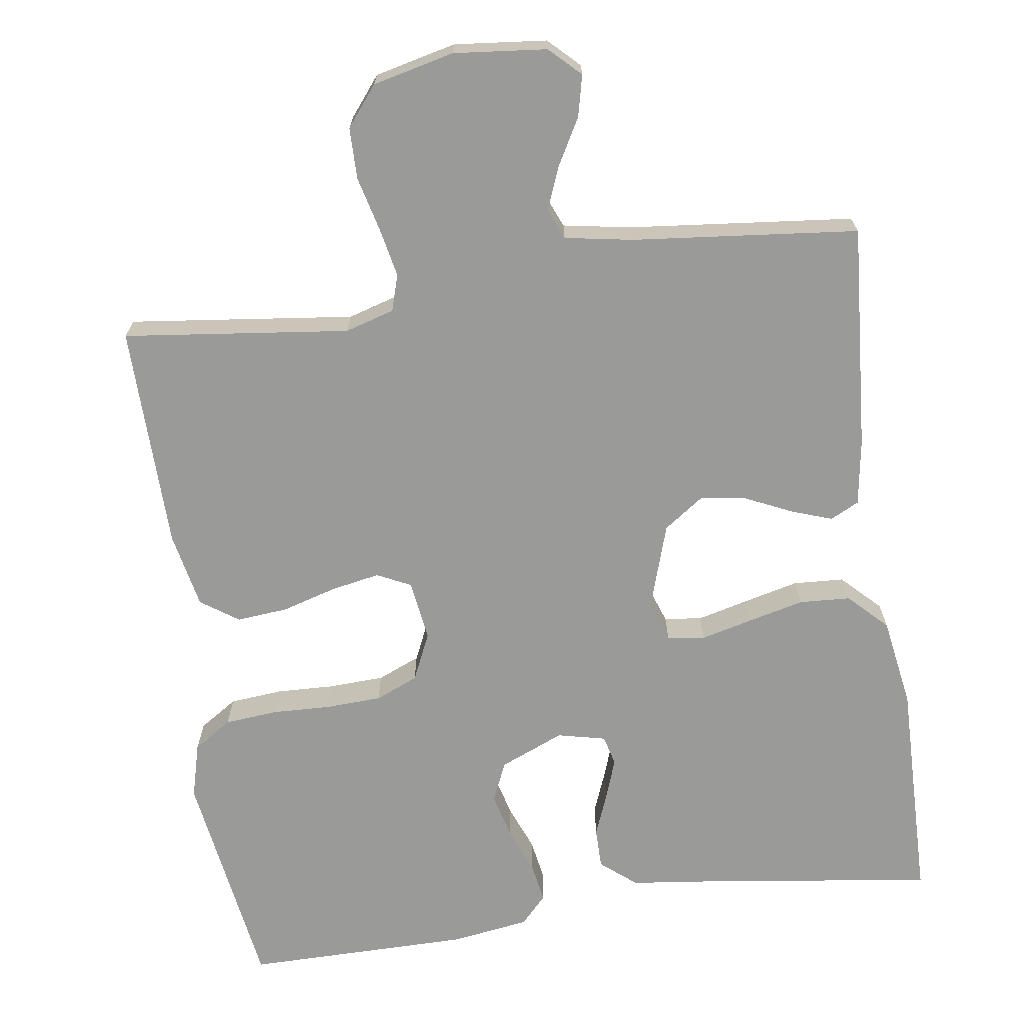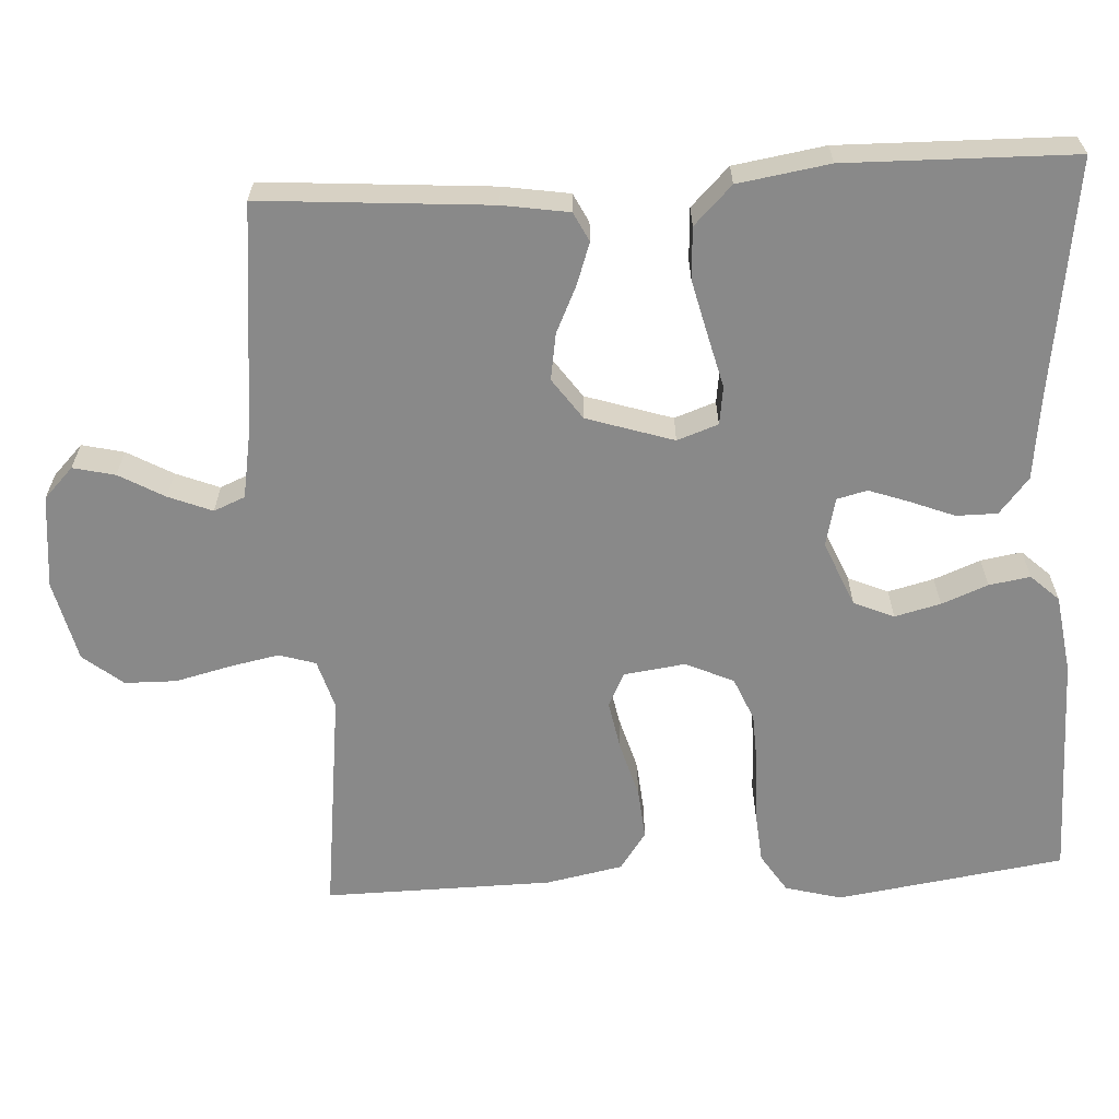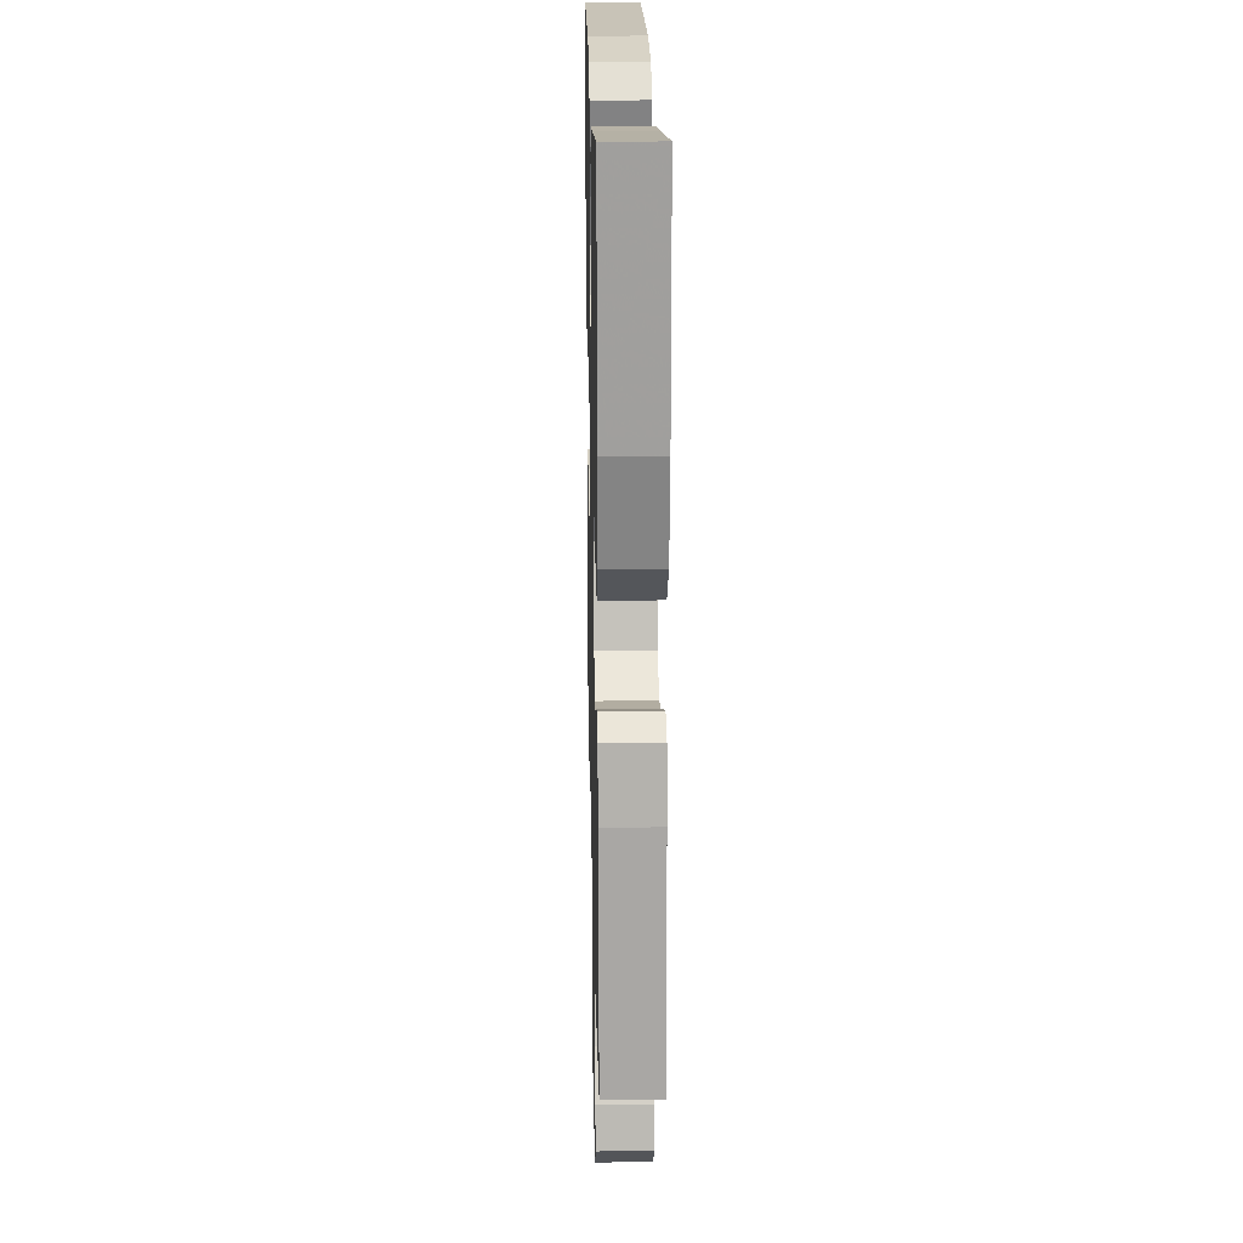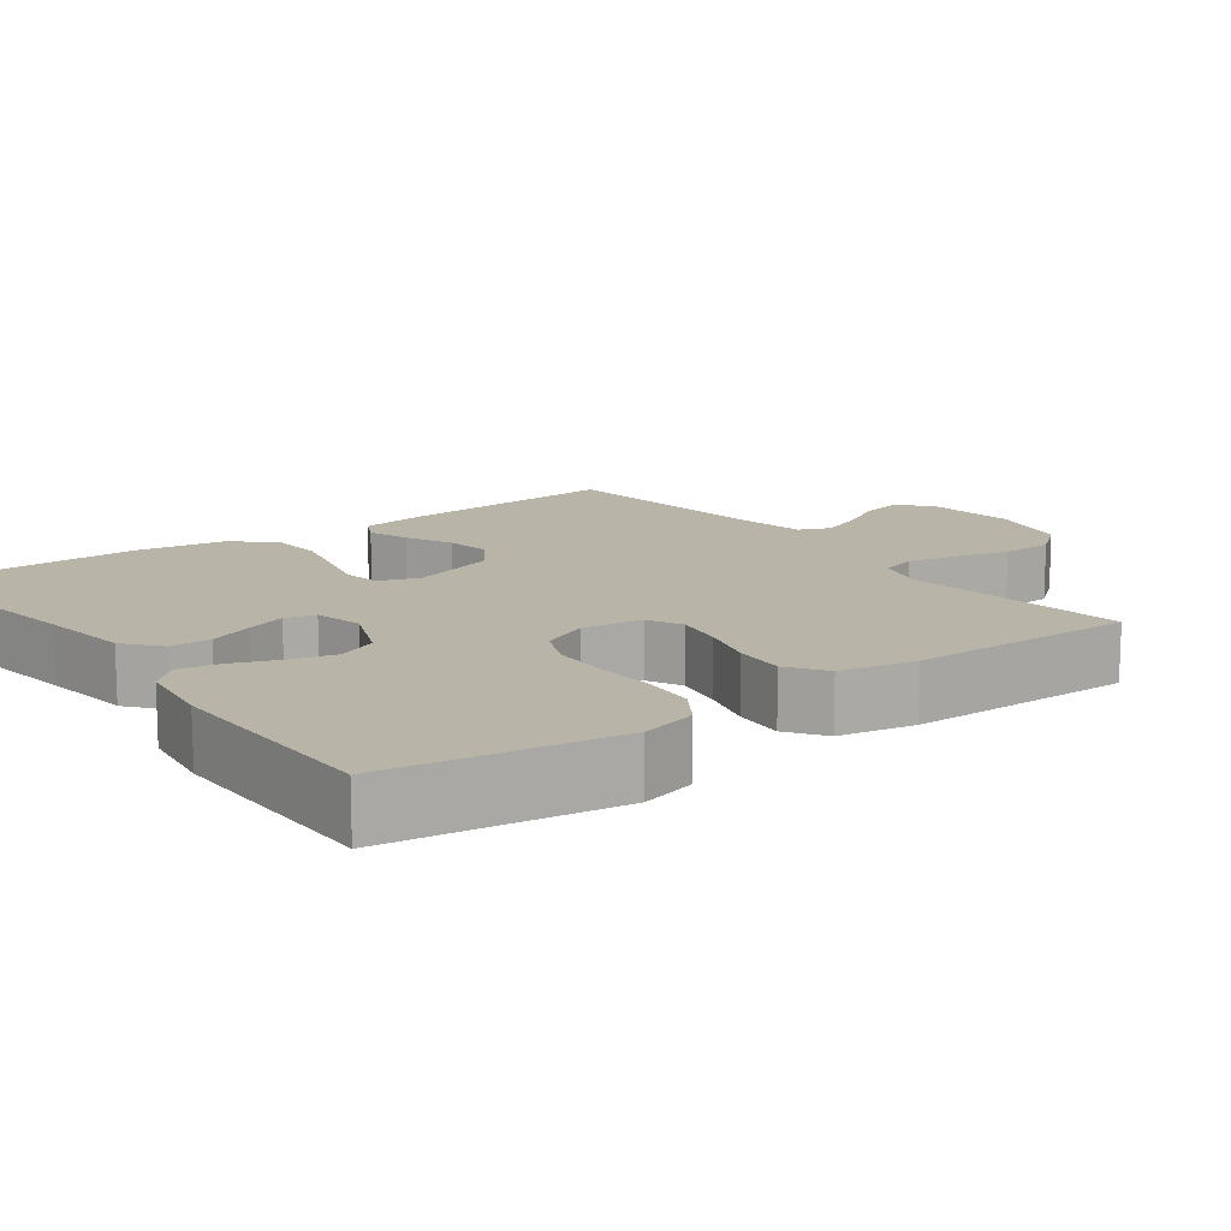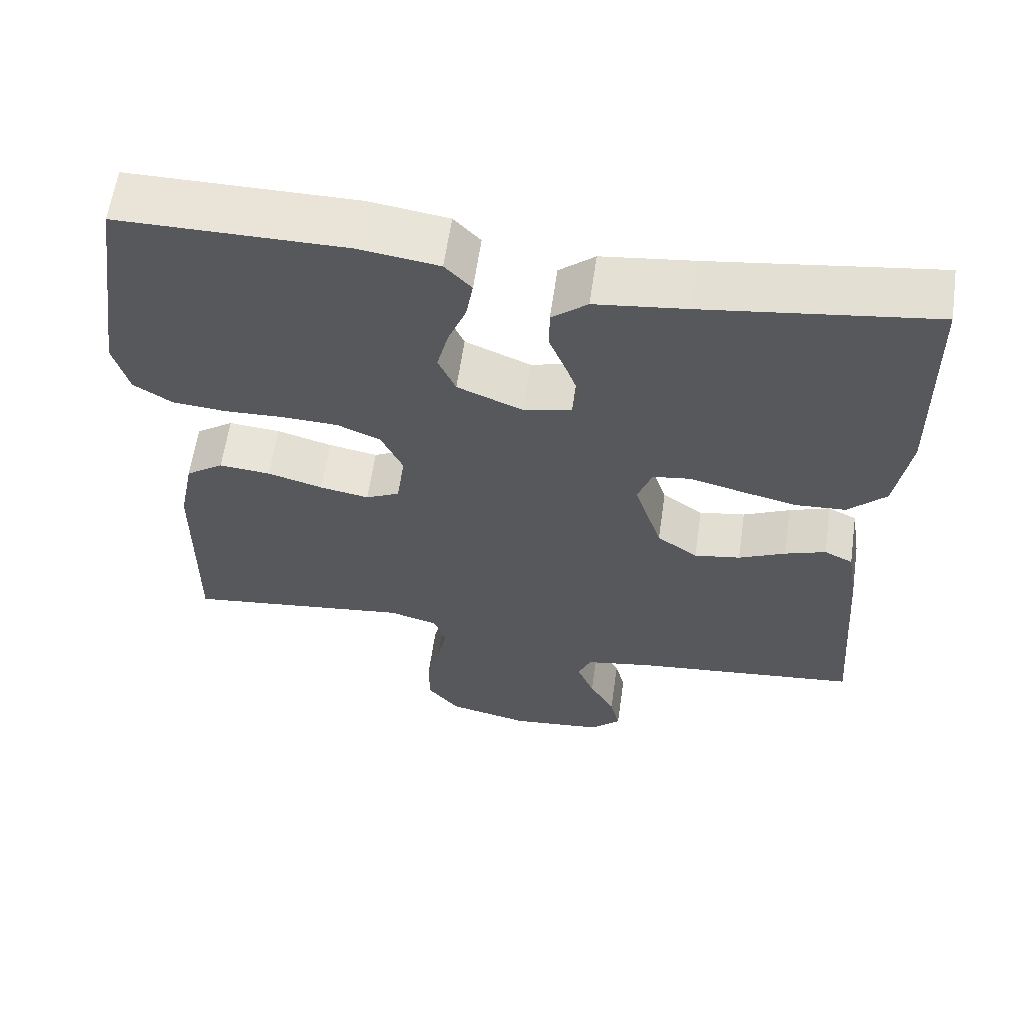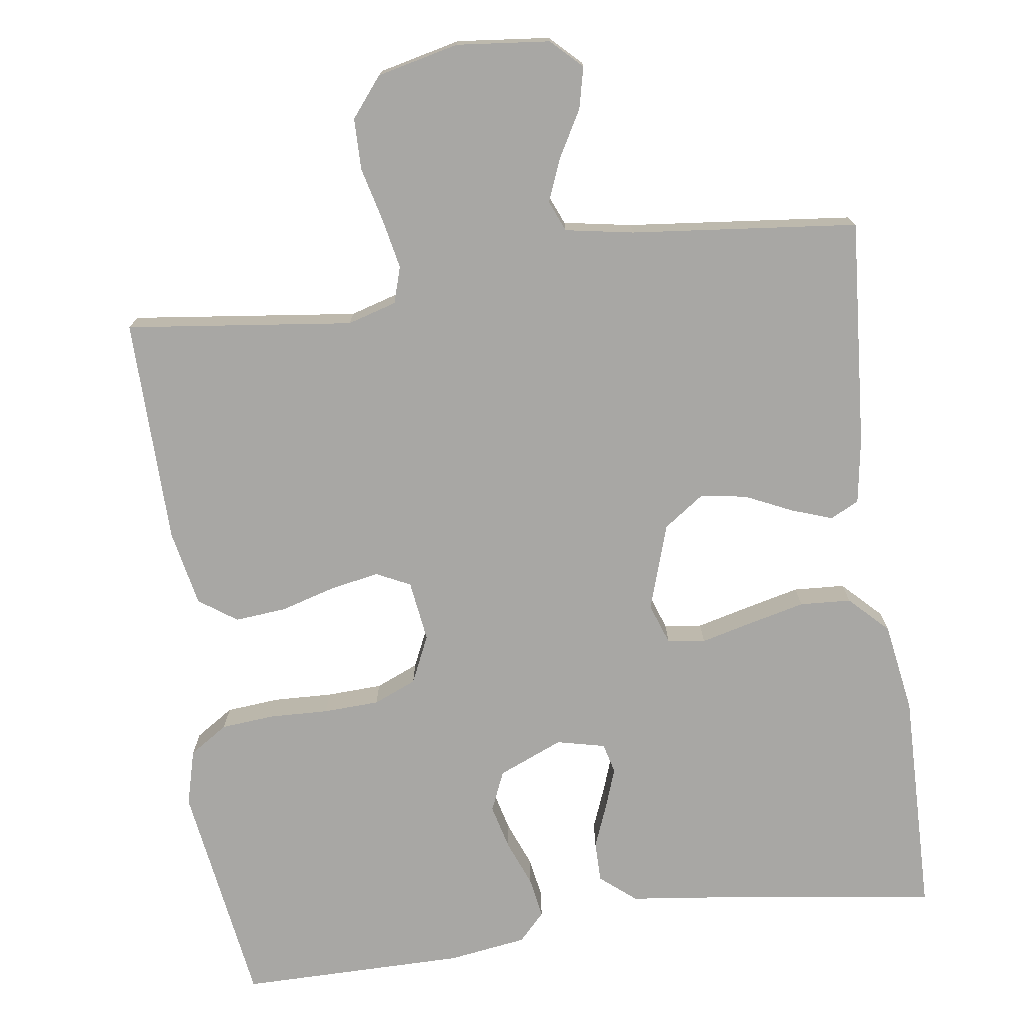
<metadata>
{"format":"obj","ext":"obj","renderer":"f3d","projection":"perspective","resolution":1024,"background":"white","views":[{"elev":-69.2,"azim":-171.6,"up":"+Y"},{"elev":-63.1,"azim":-86.7,"up":"+Y"},{"elev":19.8,"azim":-91.3,"up":"+Z"},{"elev":13.2,"azim":53.3,"up":"+Y"},{"elev":61.1,"azim":-171.8,"up":"+Z"},{"elev":-74.6,"azim":-171.9,"up":"+Y"}]}
</metadata>
<code>
v 0.5 0.07 -0.5
v 0.2 0.07 -0.463
v 0.135 0.07 -0.482
v 0.12 0.07 -0.53
v 0.133 0.07 -0.595
v 0.151 0.07 -0.668
v 0.15 0.07 -0.736
v 0.108 0.07 -0.788
v 0 0.07 -0.813
v -0.123 0.07 -0.8
v -0.163 0.07 -0.761
v -0.15 0.07 -0.706
v -0.116 0.07 -0.646
v -0.093 0.07 -0.589
v -0.11 0.07 -0.548
v -0.2 0.07 -0.532
v -0.5 0.07 -0.5
v -0.477 0.07 -0.2
v -0.463 0.07 -0.113
v -0.425 0.07 -0.094
v -0.371 0.07 -0.113
v -0.309 0.07 -0.142
v -0.248 0.07 -0.152
v -0.194 0.07 -0.114
v -0.157 0.07 0
v -0.176 0.07 0.054
v -0.226 0.07 0.061
v -0.294 0.07 0.044
v -0.369 0.07 0.026
v -0.437 0.07 0.03
v -0.487 0.07 0.08
v -0.506 0.07 0.2
v -0.5 0.07 0.5
v -0.2 0.07 0.458
v -0.079 0.07 0.443
v -0.032 0.07 0.404
v -0.032 0.07 0.35
v -0.055 0.07 0.292
v -0.074 0.07 0.239
v -0.064 0.07 0.199
v 0 0.07 0.184
v 0.086 0.07 0.22
v 0.109 0.07 0.273
v 0.094 0.07 0.333
v 0.07 0.07 0.394
v 0.061 0.07 0.448
v 0.096 0.07 0.485
v 0.2 0.07 0.5
v 0.5 0.07 0.5
v 0.544 0.07 0.2
v 0.524 0.07 0.126
v 0.473 0.07 0.093
v 0.402 0.07 0.087
v 0.324 0.07 0.09
v 0.25 0.07 0.087
v 0.193 0.07 0.063
v 0.164 0.07 0
v 0.175 0.07 -0.081
v 0.22 0.07 -0.103
v 0.285 0.07 -0.091
v 0.358 0.07 -0.07
v 0.426 0.07 -0.064
v 0.476 0.07 -0.099
v 0.496 0.07 -0.2
v 0.5 0 -0.5
v 0.2 0 -0.463
v 0.135 0 -0.482
v 0.12 0 -0.53
v 0.133 0 -0.595
v 0.151 0 -0.668
v 0.15 0 -0.736
v 0.108 0 -0.788
v 0 0 -0.813
v -0.123 0 -0.8
v -0.163 0 -0.761
v -0.15 0 -0.706
v -0.116 0 -0.646
v -0.093 0 -0.589
v -0.11 0 -0.548
v -0.2 0 -0.532
v -0.5 0 -0.5
v -0.477 0 -0.2
v -0.463 0 -0.113
v -0.425 0 -0.094
v -0.371 0 -0.113
v -0.309 0 -0.142
v -0.248 0 -0.152
v -0.194 0 -0.114
v -0.157 0 0
v -0.176 0 0.054
v -0.226 0 0.061
v -0.294 0 0.044
v -0.369 0 0.026
v -0.437 0 0.03
v -0.487 0 0.08
v -0.506 0 0.2
v -0.5 0 0.5
v -0.2 0 0.458
v -0.079 0 0.443
v -0.032 0 0.404
v -0.032 0 0.35
v -0.055 0 0.292
v -0.074 0 0.239
v -0.064 0 0.199
v 0 0 0.184
v 0.086 0 0.22
v 0.109 0 0.273
v 0.094 0 0.333
v 0.07 0 0.394
v 0.061 0 0.448
v 0.096 0 0.485
v 0.2 0 0.5
v 0.5 0 0.5
v 0.544 0 0.2
v 0.524 0 0.126
v 0.473 0 0.093
v 0.402 0 0.087
v 0.324 0 0.09
v 0.25 0 0.087
v 0.193 0 0.063
v 0.164 0 0
v 0.175 0 -0.081
v 0.22 0 -0.103
v 0.285 0 -0.091
v 0.358 0 -0.07
v 0.426 0 -0.064
v 0.476 0 -0.099
v 0.496 0 -0.2
f 63 64 1 2
f 60 61 62 63
f 59 60 63 2
f 58 59 2 3
f 57 58 3 4
f 51 52 53 54
f 51 54 55
f 50 51 55
f 49 50 55
f 48 49 55 56
f 44 45 46 47
f 43 44 47 48
f 35 36 37 38
f 34 35 38 39
f 33 34 39 40
f 31 32 33 40
f 27 28 29 30
f 27 30 31 40
f 19 20 21 22
f 17 18 19 22
f 16 17 22 23
f 15 16 23 24
f 10 11 12 13
f 10 13 14
f 9 10 14
f 5 6 7 8
f 4 5 8 9
f 57 4 9 14
f 43 48 56 57
f 42 43 57 14
f 26 27 40 41
f 25 26 41 42
f 24 25 42
f 14 15 24 42
f 66 65 128 127
f 127 126 125 124
f 66 127 124 123
f 67 66 123 122
f 68 67 122 121
f 118 117 116 115
f 119 118 115
f 119 115 114
f 119 114 113
f 120 119 113 112
f 111 110 109 108
f 112 111 108 107
f 102 101 100 99
f 103 102 99 98
f 104 103 98 97
f 104 97 96 95
f 94 93 92 91
f 104 95 94 91
f 86 85 84 83
f 86 83 82 81
f 87 86 81 80
f 88 87 80 79
f 77 76 75 74
f 78 77 74
f 78 74 73
f 72 71 70 69
f 73 72 69 68
f 78 73 68 121
f 121 120 112 107
f 78 121 107 106
f 105 104 91 90
f 106 105 90 89
f 106 89 88
f 106 88 79 78
f 1 65 66 2
f 2 66 67 3
f 3 67 68 4
f 4 68 69 5
f 5 69 70 6
f 6 70 71 7
f 7 71 72 8
f 8 72 73 9
f 9 73 74 10
f 10 74 75 11
f 11 75 76 12
f 12 76 77 13
f 13 77 78 14
f 14 78 79 15
f 15 79 80 16
f 16 80 81 17
f 17 81 82 18
f 18 82 83 19
f 19 83 84 20
f 20 84 85 21
f 21 85 86 22
f 22 86 87 23
f 23 87 88 24
f 24 88 89 25
f 25 89 90 26
f 26 90 91 27
f 27 91 92 28
f 28 92 93 29
f 29 93 94 30
f 30 94 95 31
f 31 95 96 32
f 32 96 97 33
f 33 97 98 34
f 34 98 99 35
f 35 99 100 36
f 36 100 101 37
f 37 101 102 38
f 38 102 103 39
f 39 103 104 40
f 40 104 105 41
f 41 105 106 42
f 42 106 107 43
f 43 107 108 44
f 44 108 109 45
f 45 109 110 46
f 46 110 111 47
f 47 111 112 48
f 48 112 113 49
f 49 113 114 50
f 50 114 115 51
f 51 115 116 52
f 52 116 117 53
f 53 117 118 54
f 54 118 119 55
f 55 119 120 56
f 56 120 121 57
f 57 121 122 58
f 58 122 123 59
f 59 123 124 60
f 60 124 125 61
f 61 125 126 62
f 62 126 127 63
f 63 127 128 64
f 64 128 65 1

</code>
